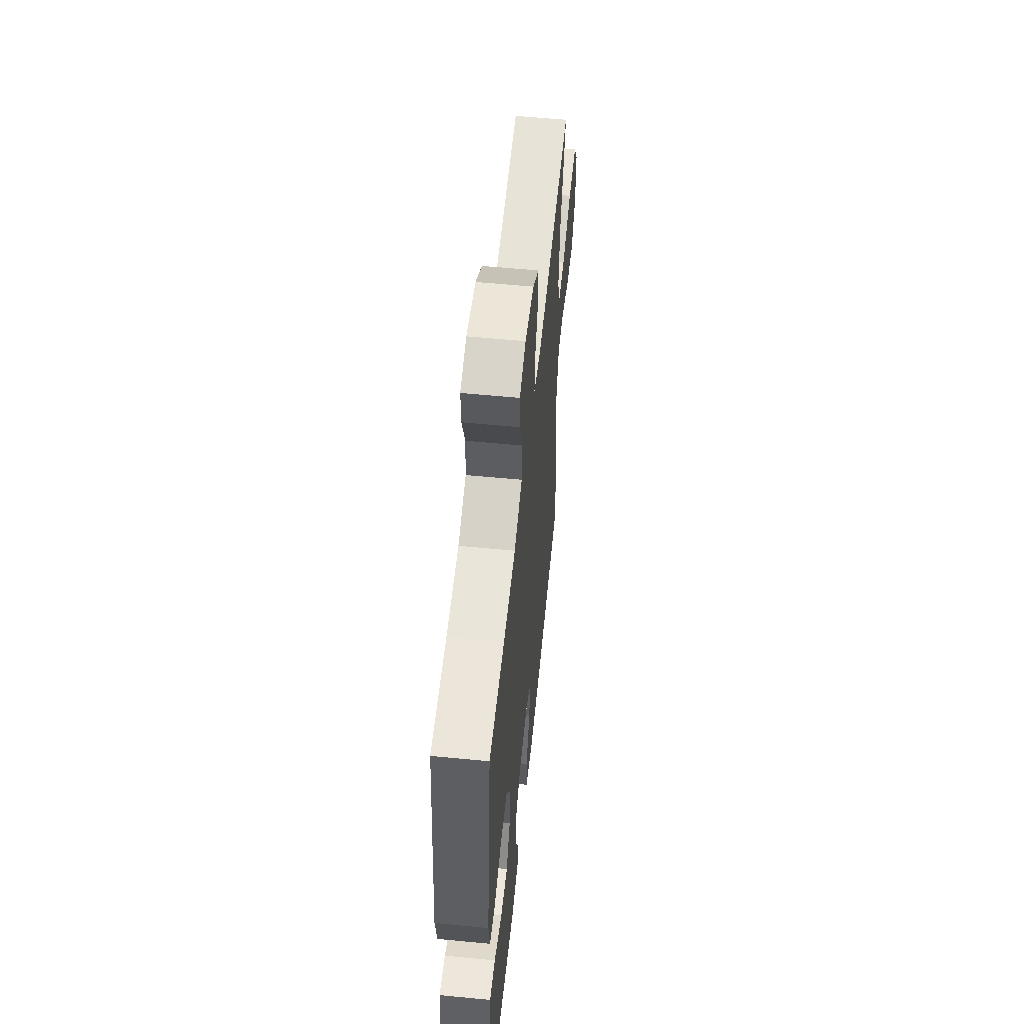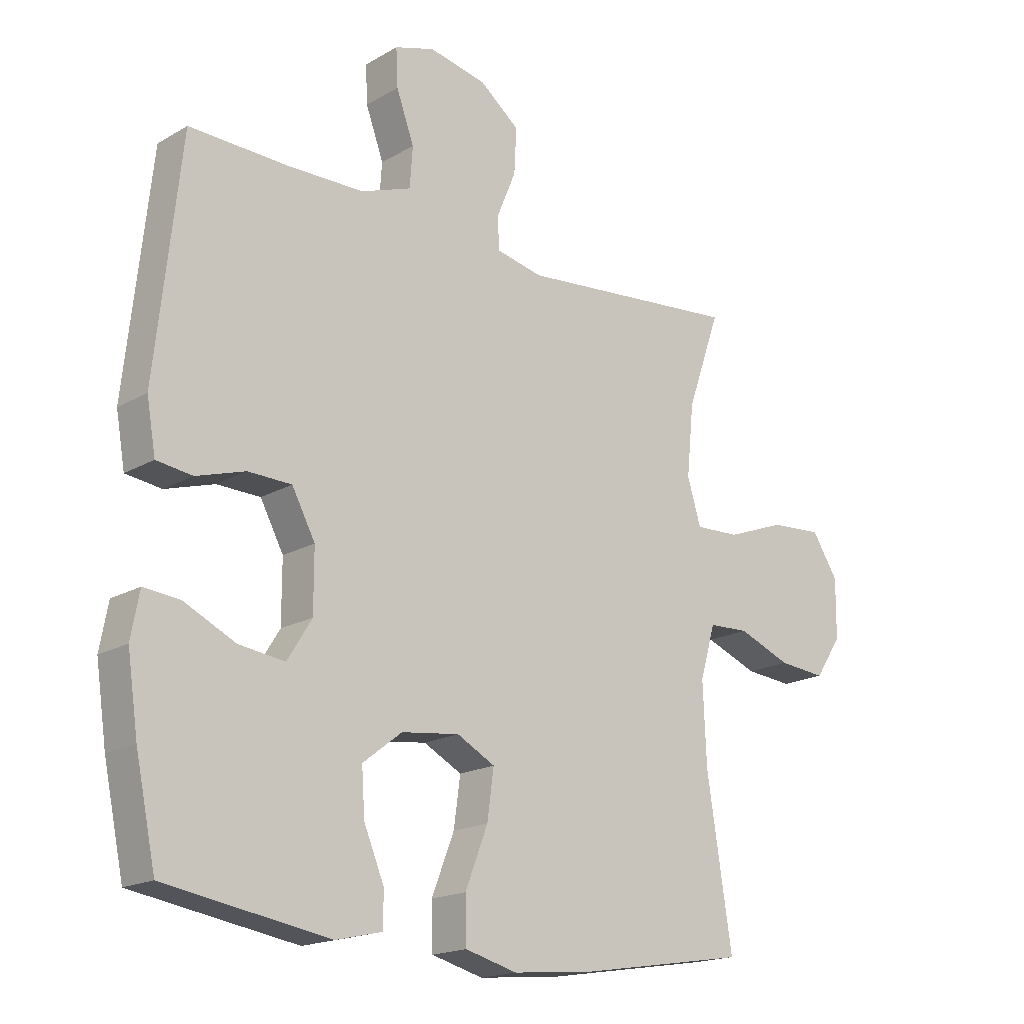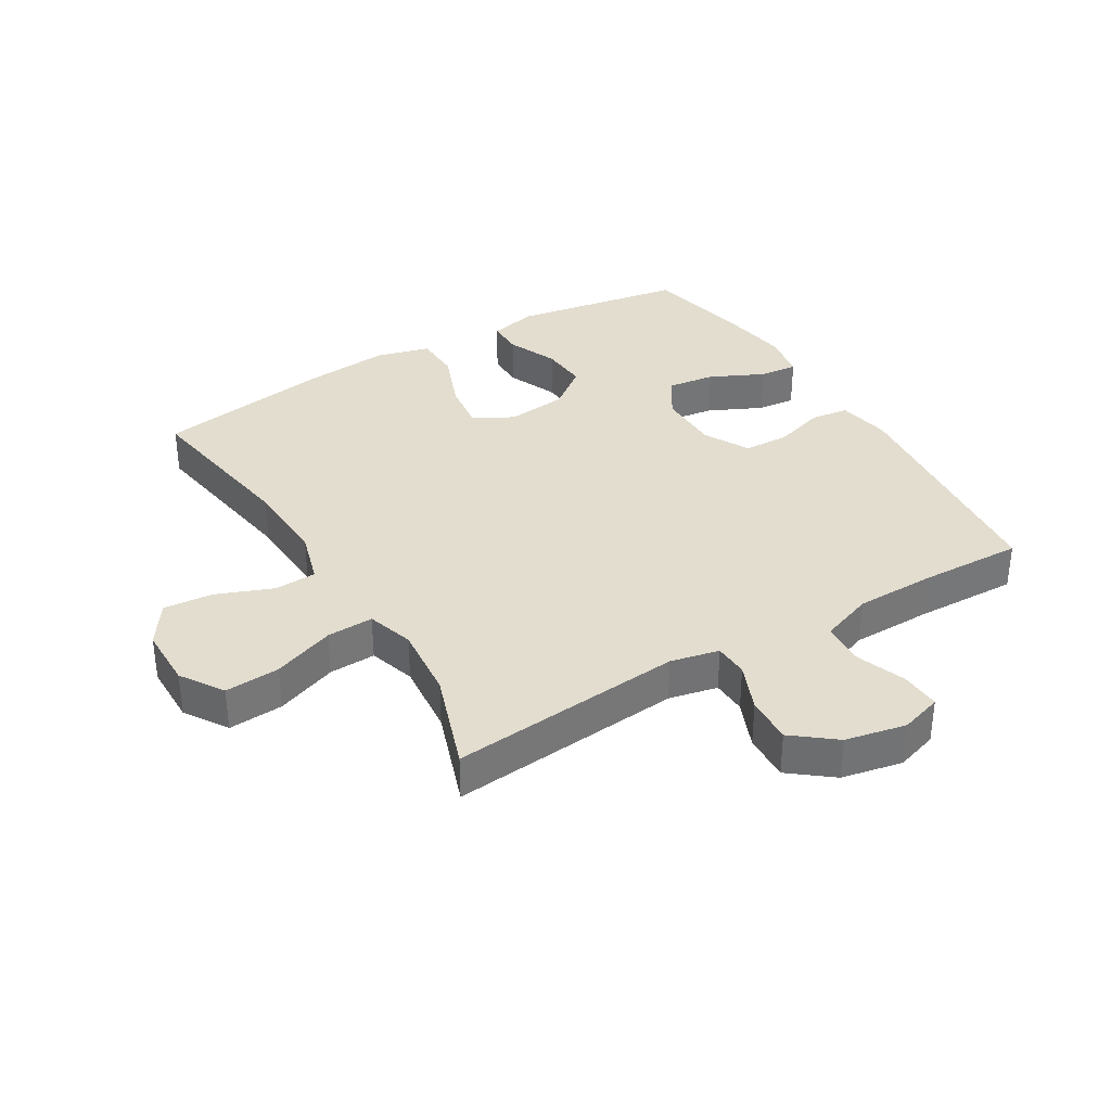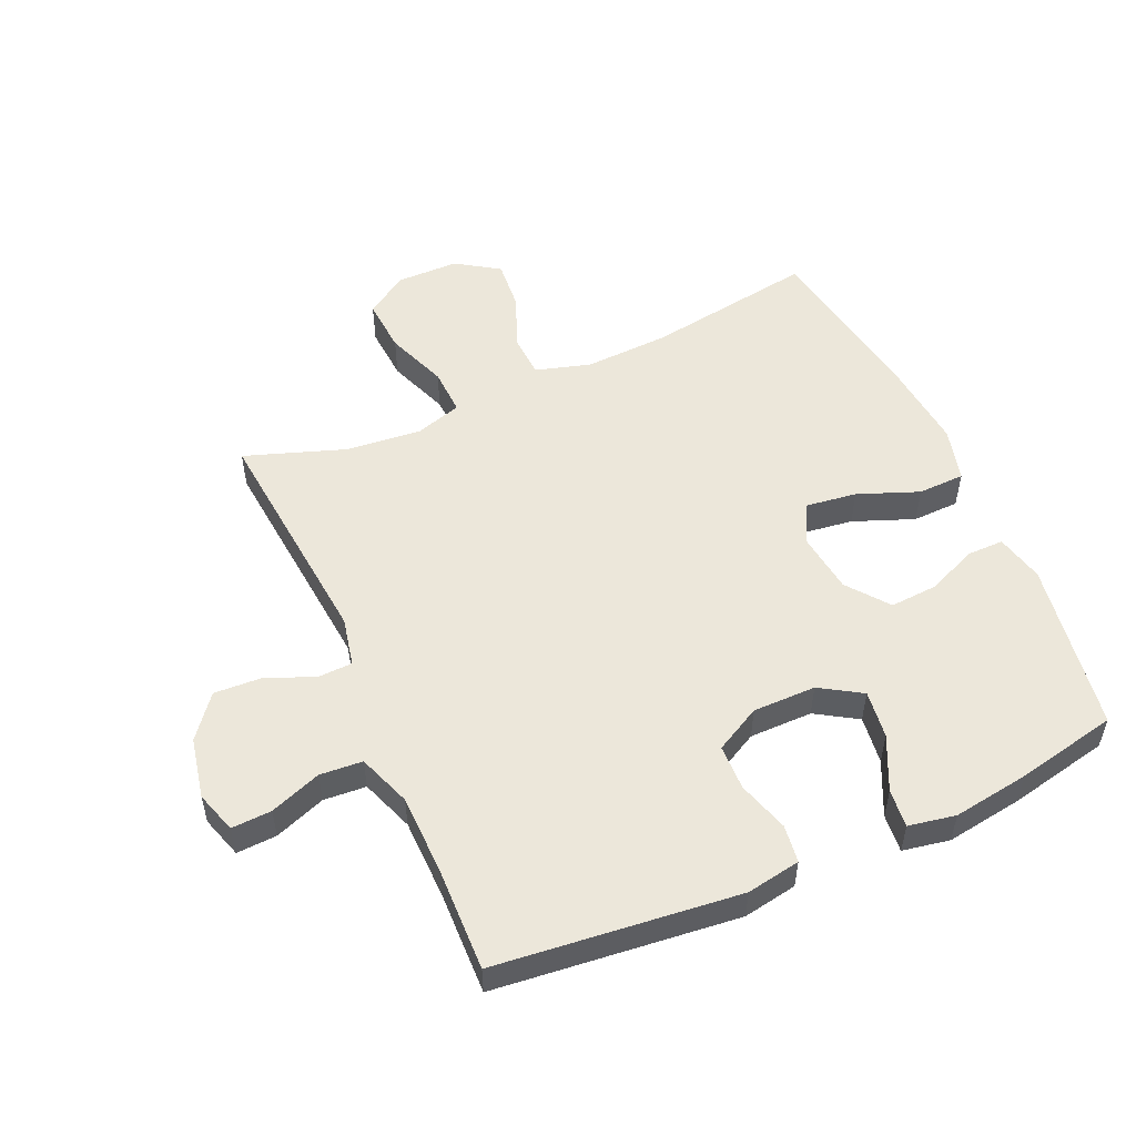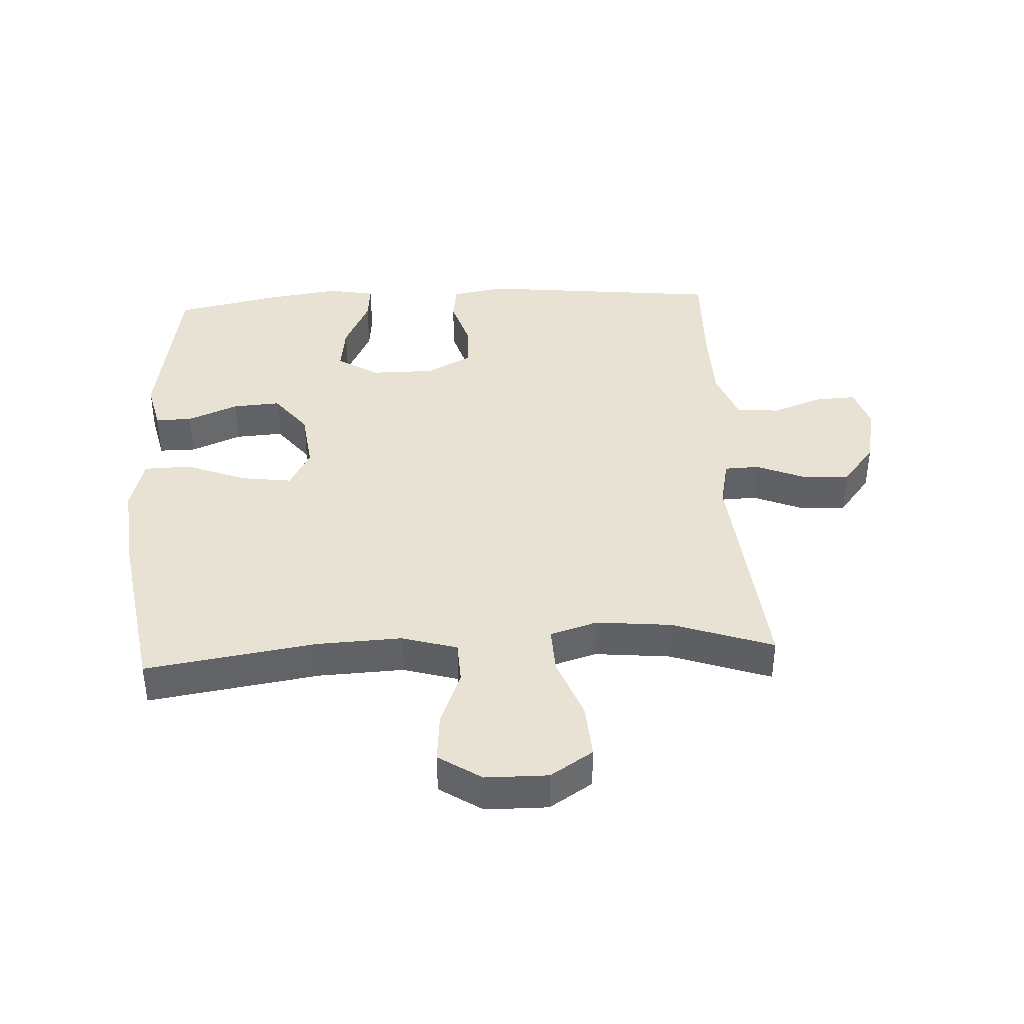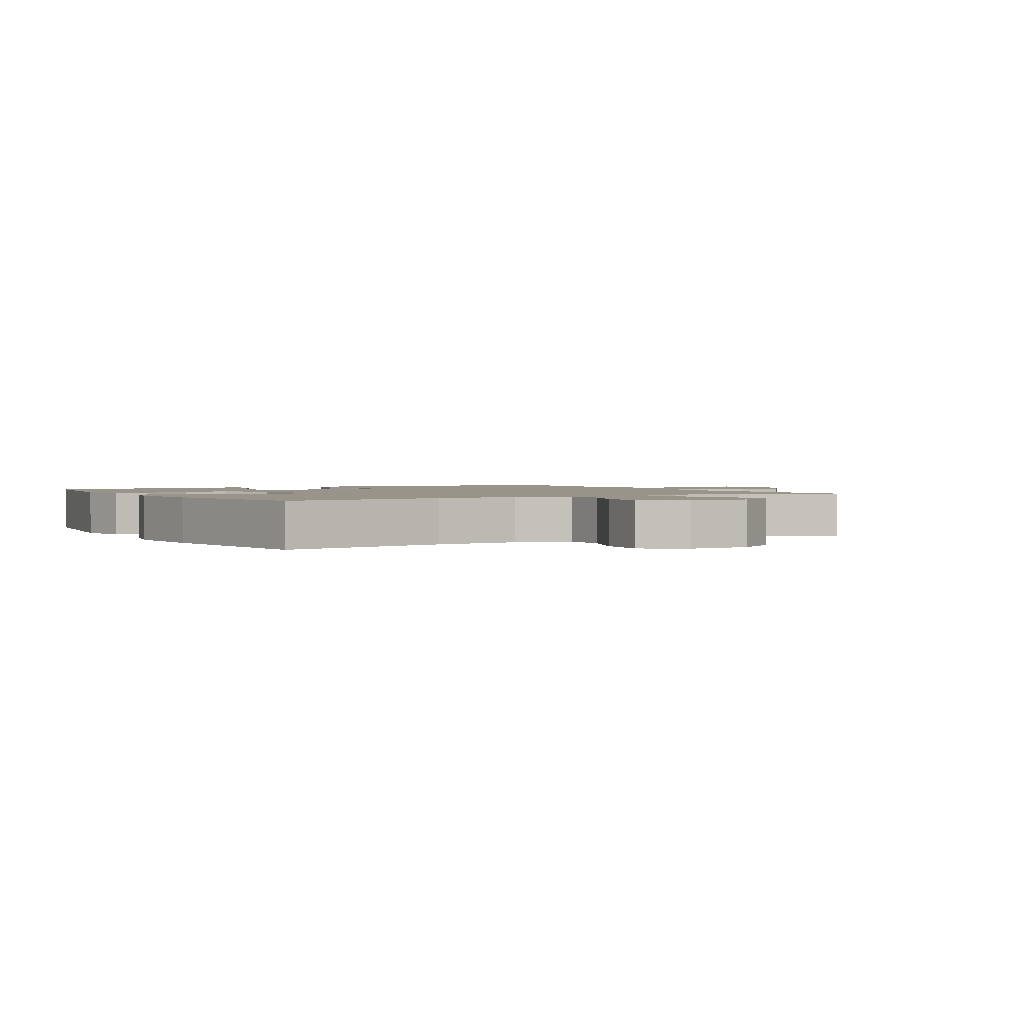
<metadata>
{"format":"obj","ext":"obj","renderer":"f3d","projection":"perspective","resolution":1024,"background":"white","views":[{"elev":57.1,"azim":95.8,"up":"+Z"},{"elev":-17.9,"azim":138.4,"up":"+Z"},{"elev":35.0,"azim":-31.0,"up":"+Y"},{"elev":52.9,"azim":66.0,"up":"+Y"},{"elev":39.7,"azim":-93.1,"up":"+Y"},{"elev":1.7,"azim":-119.9,"up":"+Y"}]}
</metadata>
<code>
v 0.5 0.07 -0.5
v 0.226 0.07 -0.545
v 0.148 0.07 -0.527
v 0.148 0.07 -0.469
v 0.182 0.07 -0.388
v 0.187 0.07 -0.312
v 0.121 0.07 -0.261
v 0.024 0.07 -0.249
v -0.04 0.07 -0.283
v -0.029 0.07 -0.364
v 0.009 0.07 -0.461
v 0.007 0.07 -0.536
v -0.08 0.07 -0.559
v -0.216 0.07 -0.546
v -0.5 0.07 -0.5
v -0.458 0.07 -0.229
v -0.452 0.07 -0.093
v -0.478 0.07 -0.005
v -0.546 0.07 -0.002
v -0.635 0.07 -0.037
v -0.715 0.07 -0.044
v -0.76 0.07 0.024
v -0.761 0.07 0.123
v -0.717 0.07 0.191
v -0.629 0.07 0.185
v -0.53 0.07 0.148
v -0.455 0.07 0.145
v -0.432 0.07 0.22
v -0.444 0.07 0.34
v -0.5 0.07 0.5
v -0.126 0.07 0.465
v -0.048 0.07 0.482
v -0.046 0.07 0.537
v -0.078 0.07 0.614
v -0.082 0.07 0.69
v -0.015 0.07 0.743
v 0.082 0.07 0.763
v 0.149 0.07 0.742
v 0.146 0.07 0.678
v 0.116 0.07 0.596
v 0.121 0.07 0.528
v 0.206 0.07 0.497
v 0.334 0.07 0.495
v 0.5 0.07 0.5
v 0.542 0.07 0.113
v 0.527 0.07 0.027
v 0.467 0.07 0.019
v 0.385 0.07 0.044
v 0.312 0.07 0.042
v 0.273 0.07 -0.031
v 0.273 0.07 -0.132
v 0.314 0.07 -0.198
v 0.391 0.07 -0.188
v 0.477 0.07 -0.147
v 0.538 0.07 -0.141
v 0.552 0.07 -0.216
v 0.534 0.07 -0.338
v 0.5 0 -0.5
v 0.226 0 -0.545
v 0.148 0 -0.527
v 0.148 0 -0.469
v 0.182 0 -0.388
v 0.187 0 -0.312
v 0.121 0 -0.261
v 0.024 0 -0.249
v -0.04 0 -0.283
v -0.029 0 -0.364
v 0.009 0 -0.461
v 0.007 0 -0.536
v -0.08 0 -0.559
v -0.216 0 -0.546
v -0.5 0 -0.5
v -0.458 0 -0.229
v -0.452 0 -0.093
v -0.478 0 -0.005
v -0.546 0 -0.002
v -0.635 0 -0.037
v -0.715 0 -0.044
v -0.76 0 0.024
v -0.761 0 0.123
v -0.717 0 0.191
v -0.629 0 0.185
v -0.53 0 0.148
v -0.455 0 0.145
v -0.432 0 0.22
v -0.444 0 0.34
v -0.5 0 0.5
v -0.126 0 0.465
v -0.048 0 0.482
v -0.046 0 0.537
v -0.078 0 0.614
v -0.082 0 0.69
v -0.015 0 0.743
v 0.082 0 0.763
v 0.149 0 0.742
v 0.146 0 0.678
v 0.116 0 0.596
v 0.121 0 0.528
v 0.206 0 0.497
v 0.334 0 0.495
v 0.5 0 0.5
v 0.542 0 0.113
v 0.527 0 0.027
v 0.467 0 0.019
v 0.385 0 0.044
v 0.312 0 0.042
v 0.273 0 -0.031
v 0.273 0 -0.132
v 0.314 0 -0.198
v 0.391 0 -0.188
v 0.477 0 -0.147
v 0.538 0 -0.141
v 0.552 0 -0.216
v 0.534 0 -0.338
f 53 54 55 56
f 52 53 56 57
f 45 46 47 48
f 43 44 45 48
f 42 43 48 49
f 41 42 49 50
f 37 38 39 40
f 37 40 41
f 36 37 41
f 33 34 35 36
f 32 33 36 41
f 29 30 31
f 28 29 31 32
f 27 28 32 41
f 23 24 25 26
f 23 26 27
f 22 23 27
f 19 20 21 22
f 18 19 22 27
f 17 18 27 41
f 13 14 15 16
f 10 11 12 13
f 9 10 13 16
f 8 9 16 17
f 2 3 4 5
f 2 5 6
f 52 57 1 2
f 51 52 2 6
f 50 51 6 7
f 17 41 50
f 7 8 17 50
f 113 112 111 110
f 114 113 110 109
f 105 104 103 102
f 105 102 101 100
f 106 105 100 99
f 107 106 99 98
f 97 96 95 94
f 98 97 94
f 98 94 93
f 93 92 91 90
f 98 93 90 89
f 88 87 86
f 89 88 86 85
f 98 89 85 84
f 83 82 81 80
f 84 83 80
f 84 80 79
f 79 78 77 76
f 84 79 76 75
f 98 84 75 74
f 73 72 71 70
f 70 69 68 67
f 73 70 67 66
f 74 73 66 65
f 62 61 60 59
f 63 62 59
f 59 58 114 109
f 63 59 109 108
f 64 63 108 107
f 107 98 74
f 107 74 65 64
f 1 58 59 2
f 2 59 60 3
f 3 60 61 4
f 4 61 62 5
f 5 62 63 6
f 6 63 64 7
f 7 64 65 8
f 8 65 66 9
f 9 66 67 10
f 10 67 68 11
f 11 68 69 12
f 12 69 70 13
f 13 70 71 14
f 14 71 72 15
f 15 72 73 16
f 16 73 74 17
f 17 74 75 18
f 18 75 76 19
f 19 76 77 20
f 20 77 78 21
f 21 78 79 22
f 22 79 80 23
f 23 80 81 24
f 24 81 82 25
f 25 82 83 26
f 26 83 84 27
f 27 84 85 28
f 28 85 86 29
f 29 86 87 30
f 30 87 88 31
f 31 88 89 32
f 32 89 90 33
f 33 90 91 34
f 34 91 92 35
f 35 92 93 36
f 36 93 94 37
f 37 94 95 38
f 38 95 96 39
f 39 96 97 40
f 40 97 98 41
f 41 98 99 42
f 42 99 100 43
f 43 100 101 44
f 44 101 102 45
f 45 102 103 46
f 46 103 104 47
f 47 104 105 48
f 48 105 106 49
f 49 106 107 50
f 50 107 108 51
f 51 108 109 52
f 52 109 110 53
f 53 110 111 54
f 54 111 112 55
f 55 112 113 56
f 56 113 114 57
f 57 114 58 1

</code>
